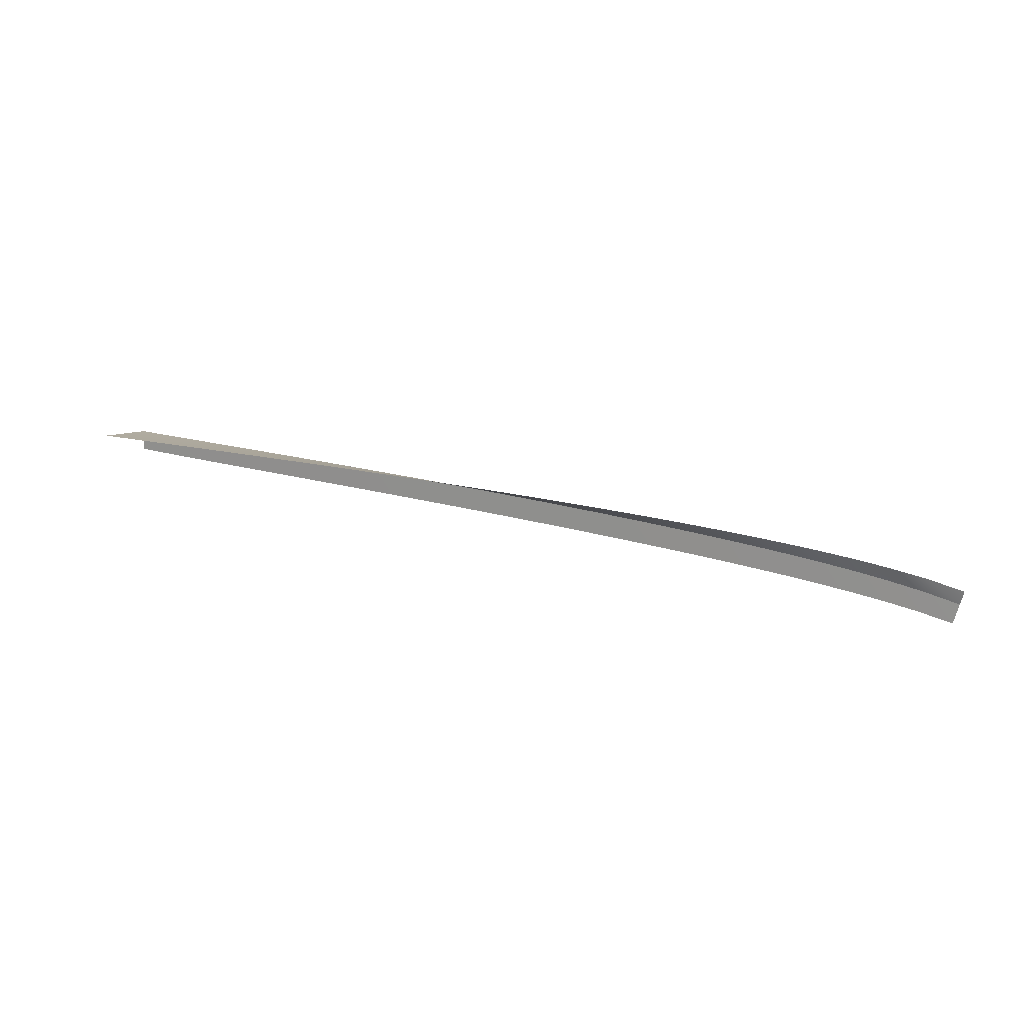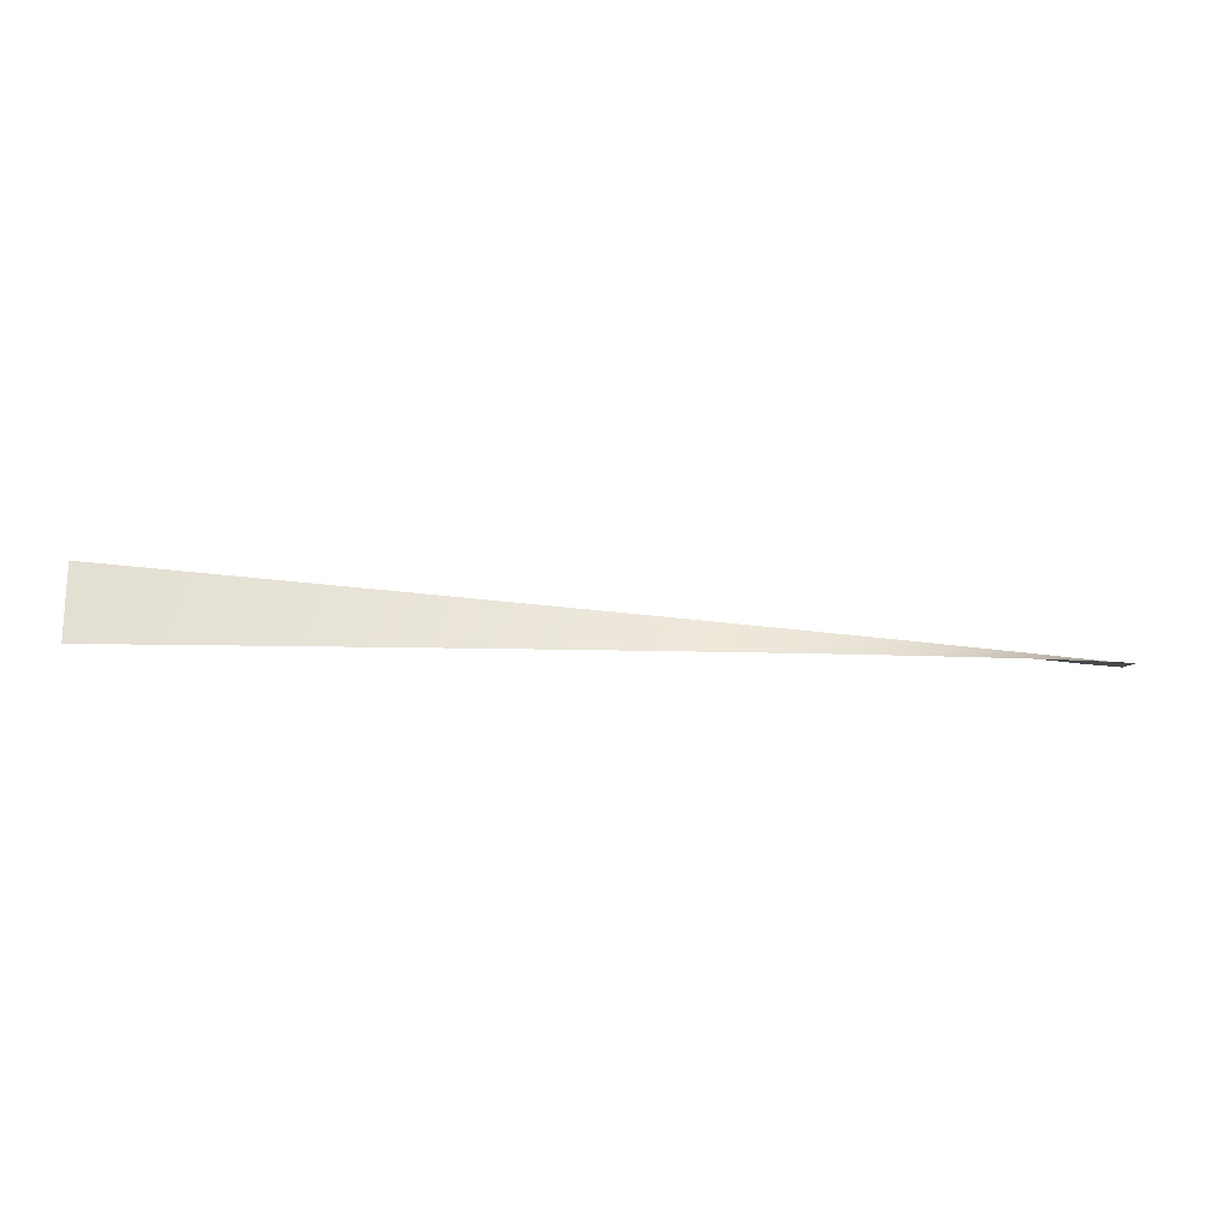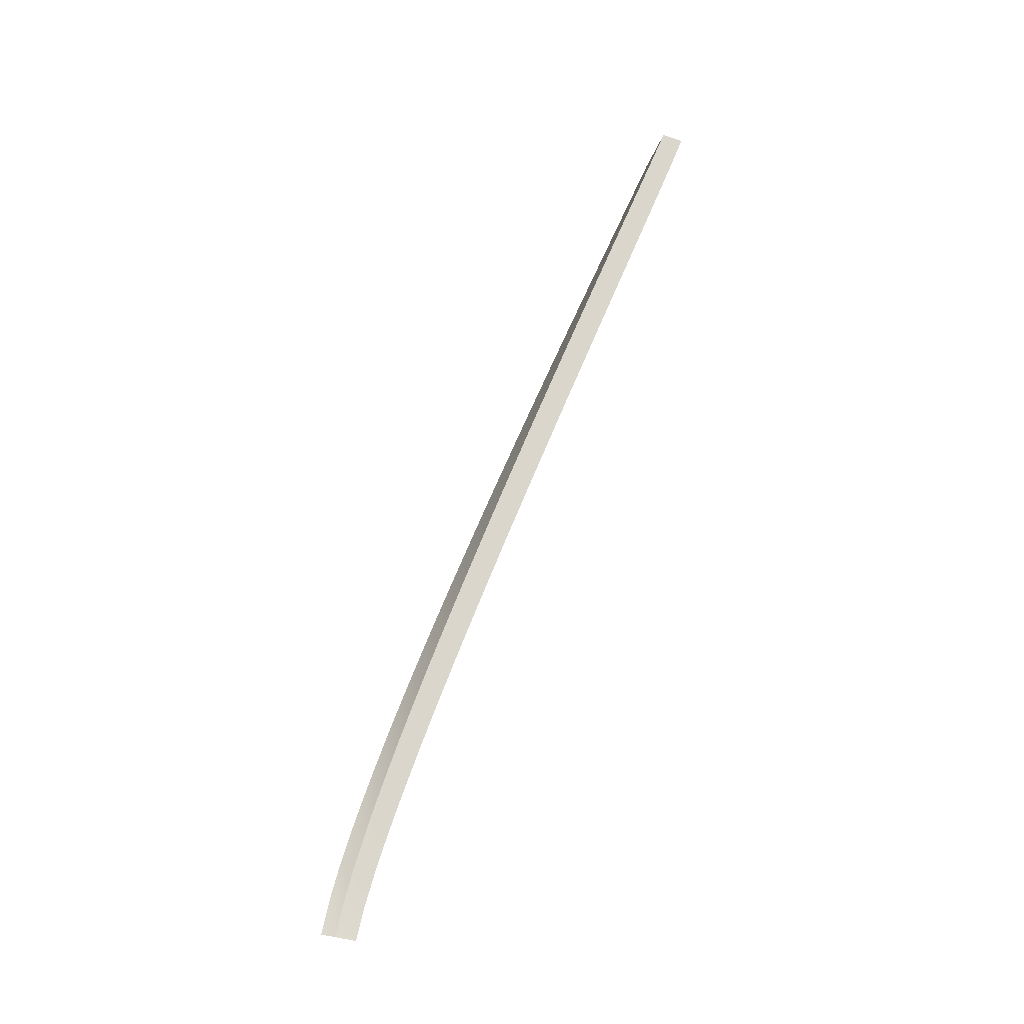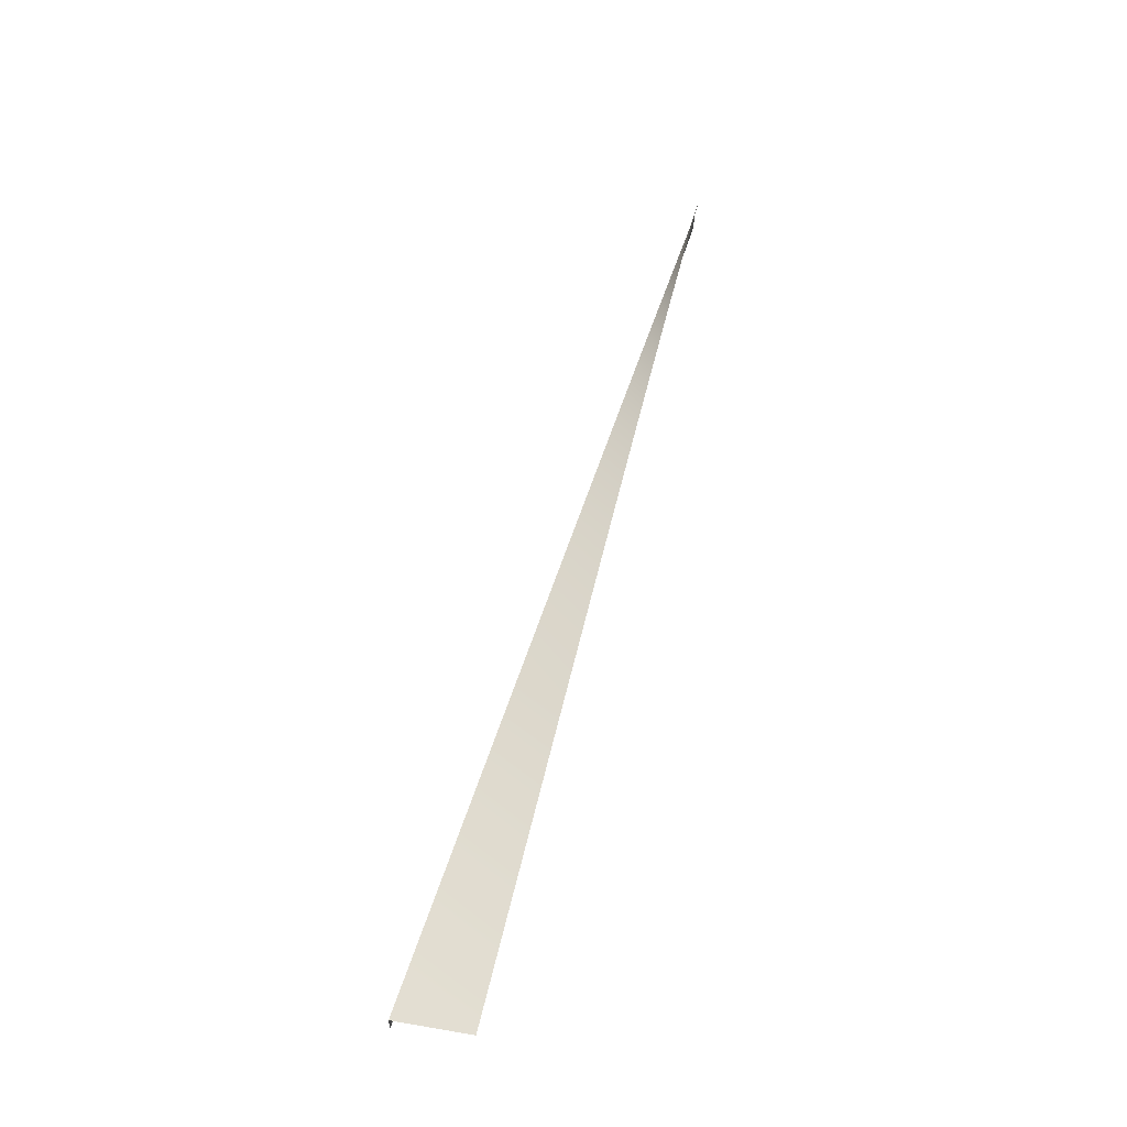
<metadata>
{"format":"obj","ext":"obj","renderer":"f3d","projection":"perspective","resolution":1024,"background":"white","views":[{"elev":18.5,"azim":21.0,"up":"+Z"},{"elev":-11.2,"azim":-2.5,"up":"+Y"},{"elev":69.2,"azim":114.9,"up":"+Y"},{"elev":61.0,"azim":-76.7,"up":"+Z"}]}
</metadata>
<code>
g SCutL18
v -102.7 0 145.9
v -102.7 0 145.9
v -103.5 0 142.8
v -103.5 0 142.8
v -102.1 -0.35 148.1
v -102.1 -0.35 148.1
v -102.7 0 145.9
v -102.7 0 145.9
v -108.2 0.1961 147.2
v -108.2 0.1961 147.2
v -108.8 0.1961 143.9
v -108.8 0.1961 143.9
v -107.8 -0.35 149.4
v -107.8 -0.35 149.4
v -108.2 0.1961 147.2
v -108.2 0.1961 147.2
v -113.5 0.546 148
v -113.5 0.546 148
v -114 0.546 144.7
v -114 0.546 144.7
v -113.2 -0.35 150.4
v -113.2 -0.35 150.4
v -113.5 0.546 148
v -113.5 0.546 148
v -118.7 0.9109 148.8
v -118.7 0.9109 148.8
v -119.1 0.9109 145.3
v -119.1 0.9109 145.3
v -118.4 -0.35 151.1
v -118.4 -0.35 151.1
v -118.7 0.9109 148.8
v -118.7 0.9109 148.8
v -123.9 1.289 149.4
v -123.9 1.289 149.4
v -124.2 1.289 145.9
v -124.2 1.289 145.9
v -123.6 -0.35 151.7
v -123.6 -0.35 151.7
v -123.9 1.289 149.4
v -123.9 1.289 149.4
v -129 1.673 149.9
v -129 1.673 149.9
v -129.3 1.673 146.3
v -129.3 1.673 146.3
v -128.8 -0.35 152.2
v -128.8 -0.35 152.2
v -129 1.673 149.9
v -129 1.673 149.9
v -134.1 2.059 150.3
v -134.1 2.059 150.3
v -134.3 2.059 146.7
v -134.3 2.059 146.7
v -133.9 -0.35 152.7
v -133.9 -0.35 152.7
v -134.1 2.059 150.3
v -134.1 2.059 150.3
v -139.2 2.453 150.7
v -139.2 2.453 150.7
v -139.4 2.453 147.1
v -139.4 2.453 147.1
v -139 -0.35 153.1
v -139 -0.35 153.1
v -139.2 2.453 150.7
v -139.2 2.453 150.7
v -144.3 2.852 151.1
v -144.3 2.852 151.1
v -144.5 2.852 147.5
v -144.5 2.852 147.5
v -144.1 -0.35 153.5
v -144.1 -0.35 153.5
v -144.3 2.852 151.1
v -144.3 2.852 151.1
v -149.4 3.251 151.4
v -149.4 3.251 151.4
v -149.6 3.251 147.8
v -149.6 3.251 147.8
v -149.2 -0.35 153.8
v -149.2 -0.35 153.8
v -149.4 3.251 151.4
v -149.4 3.251 151.4
v -154.5 3.655 151.7
v -154.5 3.655 151.7
v -154.6 3.655 148
v -154.6 3.655 148
v -154.3 -0.35 154.1
v -154.3 -0.35 154.1
v -154.5 3.655 151.7
v -154.5 3.655 151.7
v -159.5 4.062 152
v -159.5 4.062 152
v -159.7 4.062 148.3
v -159.7 4.062 148.3
v -159.4 -0.35 154.4
v -159.4 -0.35 154.4
v -159.5 4.062 152
v -159.5 4.062 152
v -164.6 4.468 152.2
v -164.6 4.468 152.2
v -164.8 4.468 148.5
v -164.8 4.468 148.5
v -164.5 -0.35 154.6
v -164.5 -0.35 154.6
v -164.6 4.468 152.2
v -164.6 4.468 152.2
v -169.6 4.872 152.5
v -169.6 4.872 152.5
v -169.8 4.872 148.7
v -169.8 4.872 148.7
v -169.5 -0.35 154.9
v -169.5 -0.35 154.9
v -169.6 4.872 152.5
v -169.6 4.872 152.5
v -174.6 5.28 152.7
v -174.6 5.28 152.7
v -174.8 5.28 149
v -174.8 5.28 149
v -174.6 -0.35 155.1
v -174.6 -0.35 155.1
v -174.6 5.28 152.7
v -174.6 5.28 152.7
v -179.7 5.69 152.9
v -179.7 5.69 152.9
v -179.8 5.69 149.1
v -179.8 5.69 149.1
v -179.6 -0.35 155.3
v -179.6 -0.35 155.3
v -179.7 5.69 152.9
v -179.7 5.69 152.9
v -184.7 6.101 153
v -184.7 6.101 153
v -184.9 6.101 149.3
v -184.9 6.101 149.3
v -184.7 -0.35 155.5
v -184.7 -0.35 155.5
v -184.7 6.101 153
v -184.7 6.101 153
v -189.8 6.512 153.2
v -189.8 6.512 153.2
v -189.9 6.512 149.5
v -189.9 6.512 149.5
v -189.7 -0.35 155.6
v -189.7 -0.35 155.6
v -189.8 6.512 153.2
v -189.8 6.512 153.2
v -194.8 6.928 153.4
v -194.8 6.928 153.4
v -194.9 6.928 149.7
v -194.9 6.928 149.7
v -194.8 -0.35 155.8
v -194.8 -0.35 155.8
v -194.8 6.928 153.4
v -194.8 6.928 153.4
v -199.8 7.34 153.5
v -199.8 7.34 153.5
v -200 7.34 149.8
v -200 7.34 149.8
v -199.8 -0.35 155.9
v -199.8 -0.35 155.9
v -199.8 7.34 153.5
v -199.8 7.34 153.5
v -204.9 7.753 153.6
v -204.9 7.753 153.6
v -205 7.753 150
v -205 7.753 150
v -204.8 -0.35 156.1
v -204.8 -0.35 156.1
v -204.9 7.753 153.6
v -204.9 7.753 153.6
v -209.9 8.166 153.8
v -209.9 8.166 153.8
v -210 8.166 150.1
v -210 8.166 150.1
v -209.8 -0.35 156.2
v -209.8 -0.35 156.2
v -209.9 8.166 153.8
v -209.9 8.166 153.8
v -214.9 8.584 153.9
v -214.9 8.584 153.9
v -215 8.584 150.2
v -215 8.584 150.2
v -214.9 -0.35 156.3
v -214.9 -0.35 156.3
v -214.9 8.584 153.9
v -214.9 8.584 153.9
v -219.9 8.996 154
v -219.9 8.996 154
v -220 8.996 150.4
v -220 8.996 150.4
v -219.9 -0.35 156.4
v -219.9 -0.35 156.4
v -219.9 8.996 154
v -219.9 8.996 154
v -225 9.413 154.1
v -225 9.413 154.1
v -225.1 9.413 150.5
v -225.1 9.413 150.5
v -224.9 -0.35 156.5
v -224.9 -0.35 156.5
v -225 9.413 154.1
v -225 9.413 154.1
v -230 9.83 154.2
v -230 9.83 154.2
v -230.1 9.83 150.6
v -230.1 9.83 150.6
v -229.9 -0.35 156.6
v -229.9 -0.35 156.6
v -230 9.83 154.2
v -230 9.83 154.2
v -235 10.25 154.3
v -235 10.25 154.3
v -235.1 10.25 150.8
v -235.1 10.25 150.8
v -235 -0.35 156.7
v -235 -0.35 156.7
v -235 10.25 154.3
v -235 10.25 154.3
v -240 10.66 154.4
v -240 10.66 154.4
v -240.1 10.66 150.9
v -240.1 10.66 150.9
v -239.9 -0.35 156.8
v -239.9 -0.35 156.8
v -240 10.66 154.4
v -240 10.66 154.4
v -245 11.07 154.5
v -245 11.07 154.5
v -245.1 11.07 151.1
v -245.1 11.07 151.1
v -244.9 -0.35 156.9
v -244.9 -0.35 156.9
v -245 11.07 154.5
v -245 11.07 154.5
v -249.9 11.48 154.6
v -249.9 11.48 154.6
v -250.1 11.48 151.3
v -250.1 11.48 151.3
v -249.8 -0.35 157
v -249.8 -0.35 157
v -249.9 11.48 154.6
v -249.9 11.48 154.6
f 9 1 3
f 11 9 3
f 13 5 7
f 15 13 7
f 17 9 11
f 19 17 11
f 21 13 15
f 23 21 15
f 25 17 19
f 27 25 19
f 29 21 23
f 31 29 23
f 33 25 27
f 35 33 27
f 37 29 31
f 39 37 31
f 41 33 35
f 43 41 35
f 45 37 39
f 47 45 39
f 49 41 43
f 51 49 43
f 53 45 47
f 55 53 47
f 57 49 51
f 59 57 51
f 61 53 55
f 63 61 55
f 65 57 59
f 67 65 59
f 69 61 63
f 71 69 63
f 73 65 67
f 75 73 67
f 77 69 71
f 79 77 71
f 81 73 75
f 83 81 75
f 85 77 79
f 87 85 79
f 89 81 83
f 91 89 83
f 93 85 87
f 95 93 87
f 97 89 91
f 99 97 91
f 101 93 95
f 103 101 95
f 105 97 99
f 107 105 99
f 109 101 103
f 111 109 103
f 113 105 107
f 115 113 107
f 117 109 111
f 119 117 111
f 121 113 115
f 123 121 115
f 125 117 119
f 127 125 119
f 129 121 123
f 131 129 123
f 133 125 127
f 135 133 127
f 137 129 131
f 139 137 131
f 141 133 135
f 143 141 135
f 145 137 139
f 147 145 139
f 149 141 143
f 151 149 143
f 153 145 147
f 155 153 147
f 157 149 151
f 159 157 151
f 161 153 155
f 163 161 155
f 165 157 159
f 167 165 159
f 169 161 163
f 171 169 163
f 173 165 167
f 175 173 167
f 177 169 171
f 179 177 171
f 181 173 175
f 183 181 175
f 185 177 179
f 187 185 179
f 189 181 183
f 191 189 183
f 193 185 187
f 195 193 187
f 197 189 191
f 199 197 191
f 201 193 195
f 203 201 195
f 205 197 199
f 207 205 199
f 209 201 203
f 211 209 203
f 213 205 207
f 215 213 207
f 217 209 211
f 219 217 211
f 221 213 215
f 223 221 215
f 225 217 219
f 227 225 219
f 229 221 223
f 231 229 223
f 233 225 227
f 235 233 227
f 237 229 231
f 239 237 231

</code>
